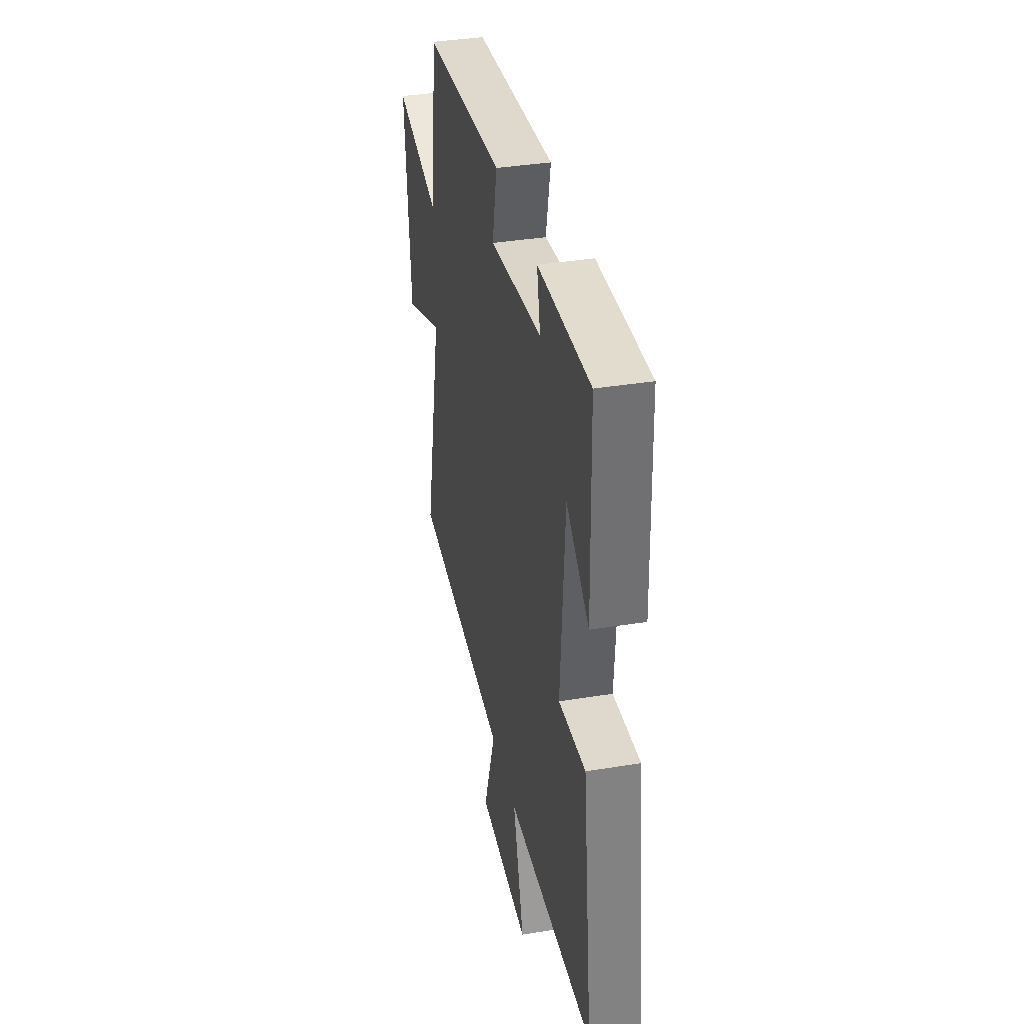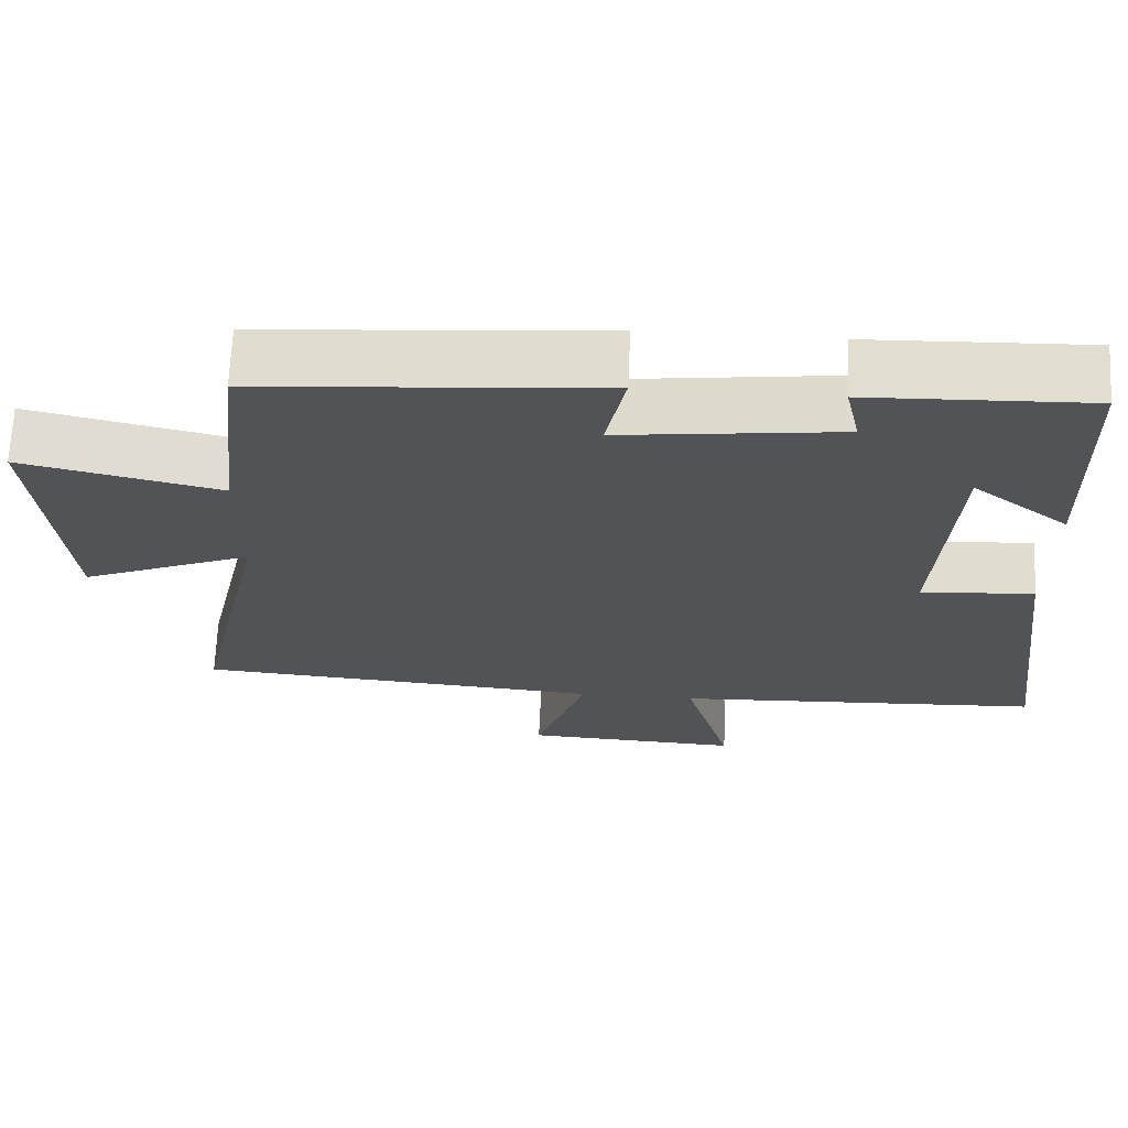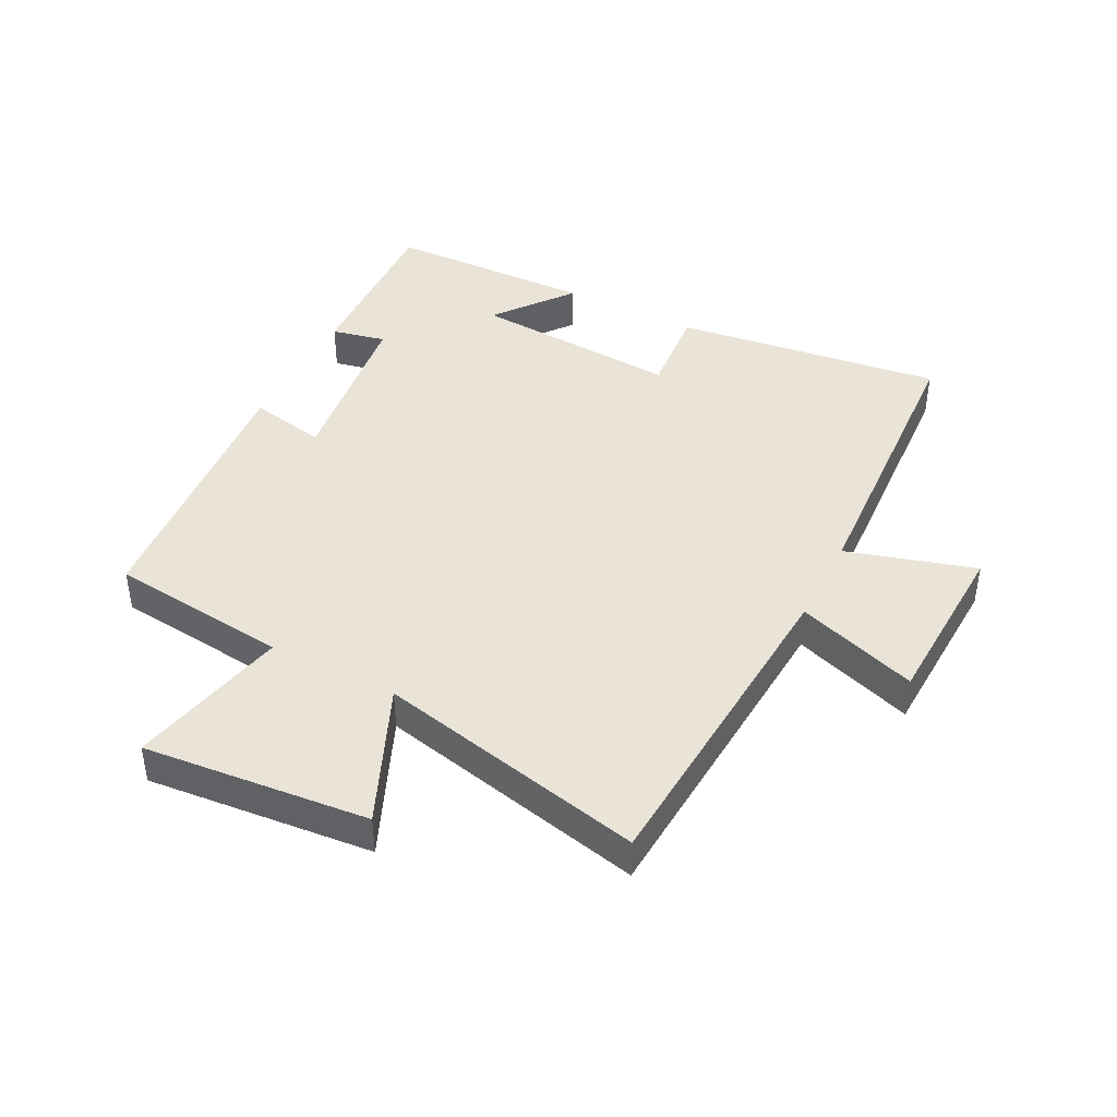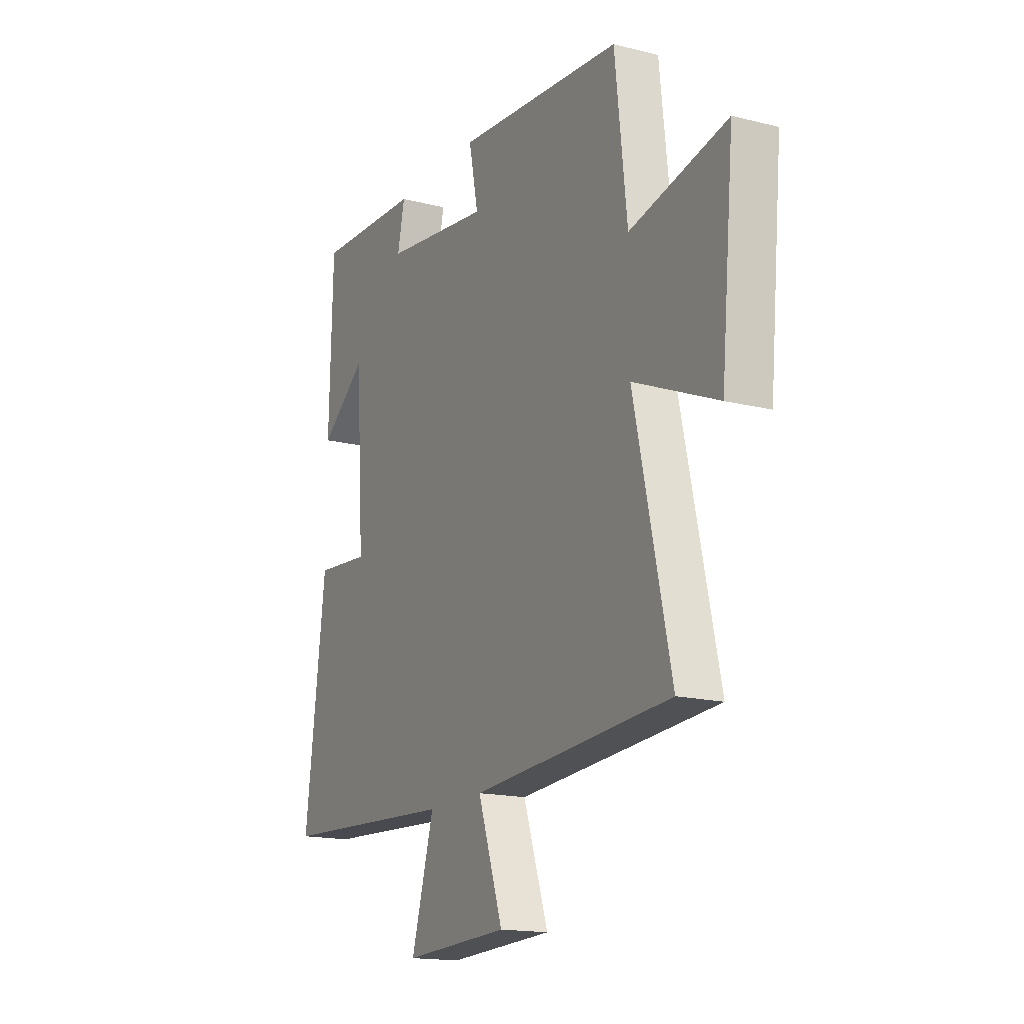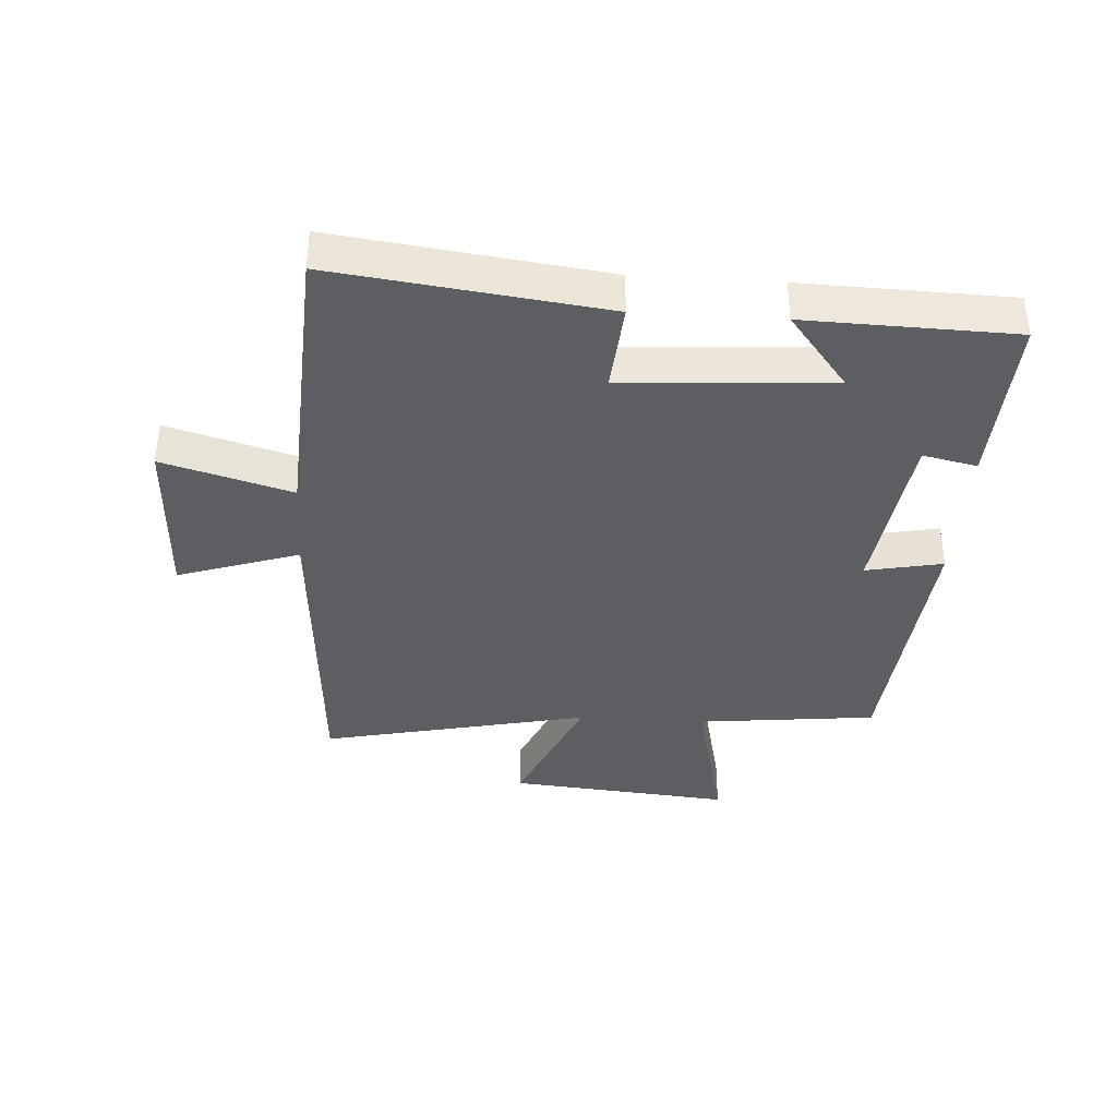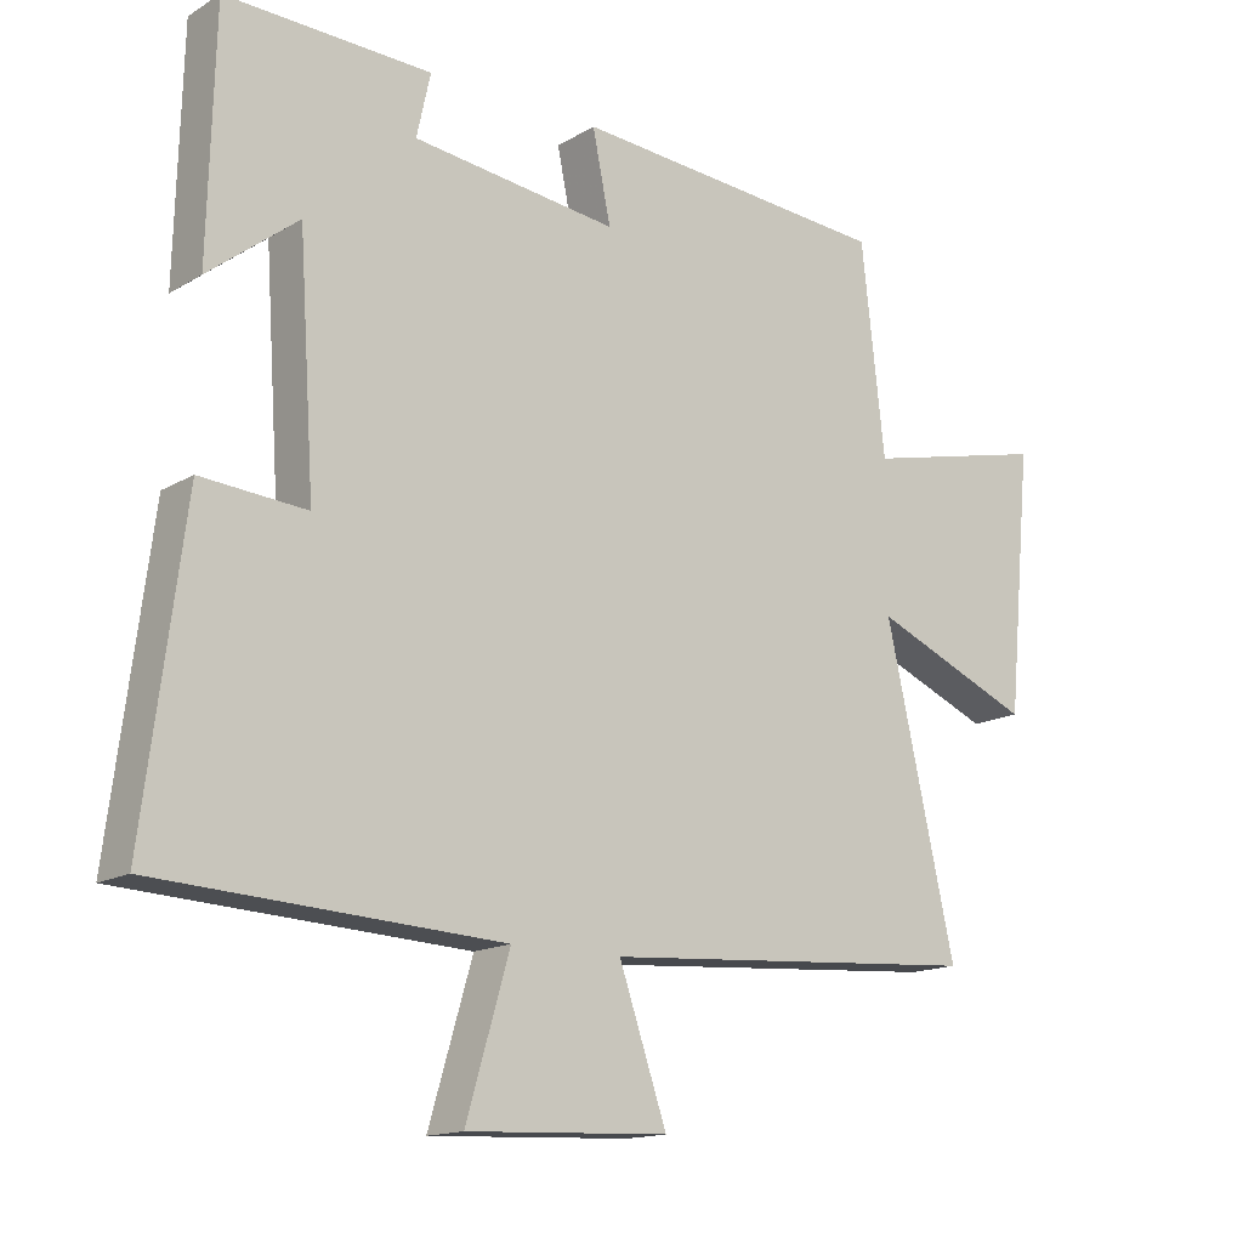
<metadata>
{"format":"obj","ext":"obj","renderer":"f3d","projection":"perspective","resolution":1024,"background":"white","views":[{"elev":37.0,"azim":-101.9,"up":"+Z"},{"elev":67.8,"azim":-177.4,"up":"+Z"},{"elev":42.8,"azim":117.0,"up":"+Y"},{"elev":-16.4,"azim":62.7,"up":"+Z"},{"elev":-37.3,"azim":-93.7,"up":"+Y"},{"elev":-14.9,"azim":-38.5,"up":"+Z"}]}
</metadata>
<code>
v -0.555 0.07 -0.474
v -0.5 0.07 -0.045
v -0.355 0.07 -0.057
v -0.377 0.07 0.275
v -0.5 0.07 0.179
v -0.491 0.07 0.511
v -0.209 0.07 0.5
v -0.228 0.07 0.413
v 0.054 0.07 0.377
v 0.029 0.07 0.5
v 0.468 0.07 0.463
v 0.5 0.07 0.176
v 0.755 0.07 0.234
v 0.721 0.07 -0.126
v 0.5 0.07 -0.032
v 0.596 0.07 -0.463
v 0.07 0.07 -0.5
v 0.136 0.07 -0.694
v -0.142 0.07 -0.706
v -0.082 0.07 -0.5
v -0.555 0 -0.474
v -0.5 0 -0.045
v -0.355 0 -0.057
v -0.377 0 0.275
v -0.5 0 0.179
v -0.491 0 0.511
v -0.209 0 0.5
v -0.228 0 0.413
v 0.054 0 0.377
v 0.029 0 0.5
v 0.468 0 0.463
v 0.5 0 0.176
v 0.755 0 0.234
v 0.721 0 -0.126
v 0.5 0 -0.032
v 0.596 0 -0.463
v 0.07 0 -0.5
v 0.136 0 -0.694
v -0.142 0 -0.706
v -0.082 0 -0.5
f 17 18 19 20
f 17 20 1
f 16 17 1
f 15 16 1
f 12 13 14 15
f 11 12 15
f 10 11 15
f 9 10 15
f 8 9 15
f 6 7 8
f 5 6 8
f 4 5 8
f 3 4 8 15
f 1 2 3
f 1 3 15
f 40 39 38 37
f 21 40 37
f 21 37 36
f 21 36 35
f 35 34 33 32
f 35 32 31
f 35 31 30
f 35 30 29
f 35 29 28
f 28 27 26
f 28 26 25
f 28 25 24
f 35 28 24 23
f 23 22 21
f 35 23 21
f 1 21 22 2
f 2 22 23 3
f 3 23 24 4
f 4 24 25 5
f 5 25 26 6
f 6 26 27 7
f 7 27 28 8
f 8 28 29 9
f 9 29 30 10
f 10 30 31 11
f 11 31 32 12
f 12 32 33 13
f 13 33 34 14
f 14 34 35 15
f 15 35 36 16
f 16 36 37 17
f 17 37 38 18
f 18 38 39 19
f 19 39 40 20
f 20 40 21 1

</code>
